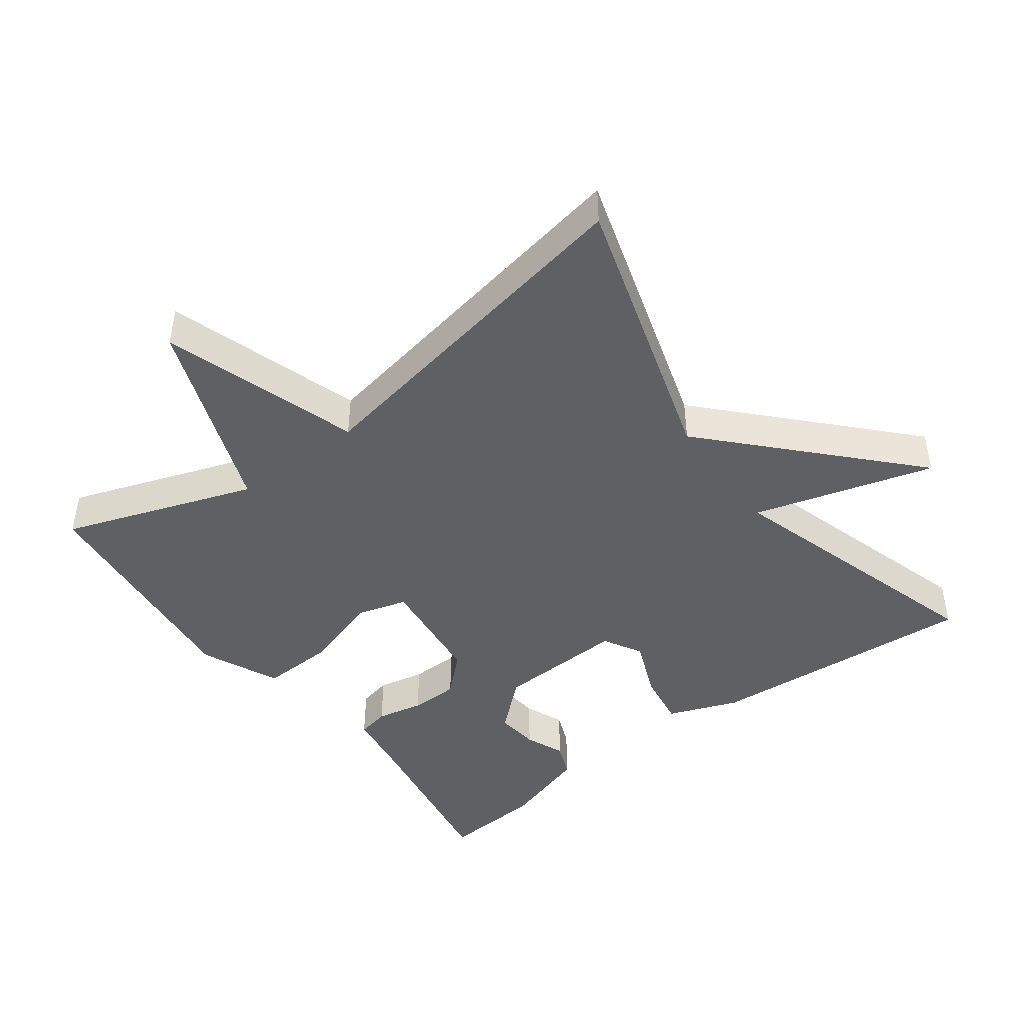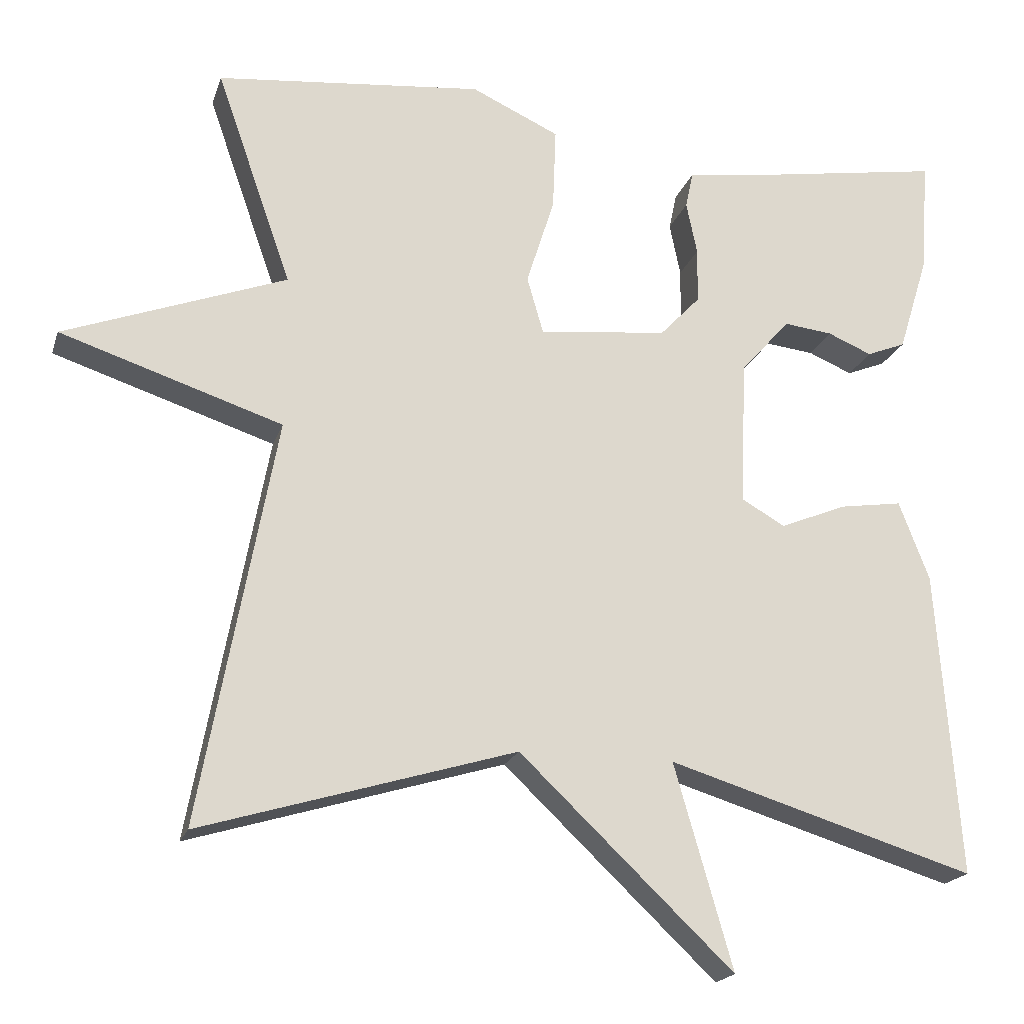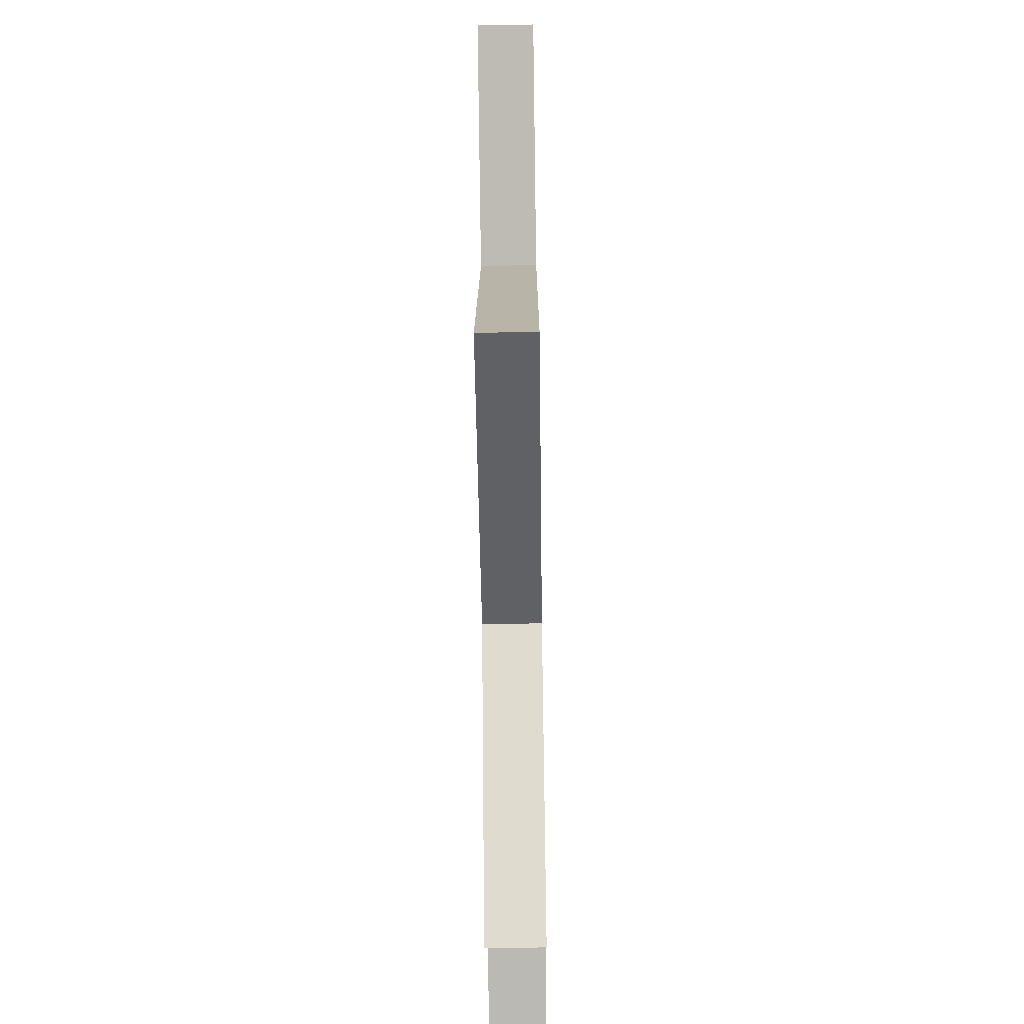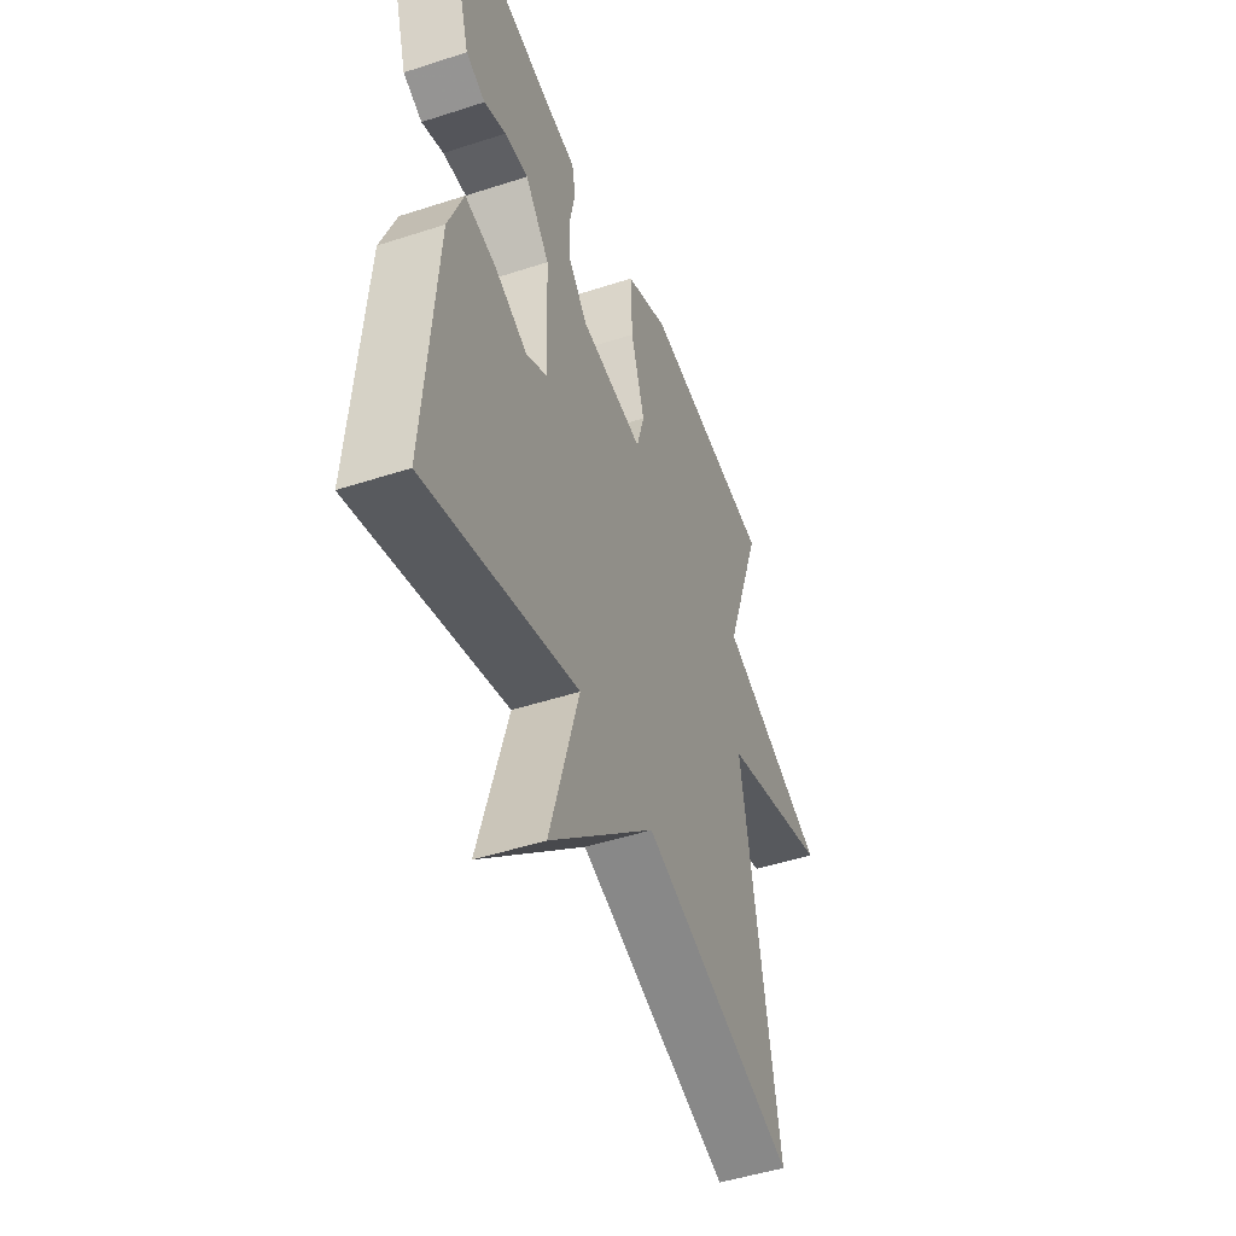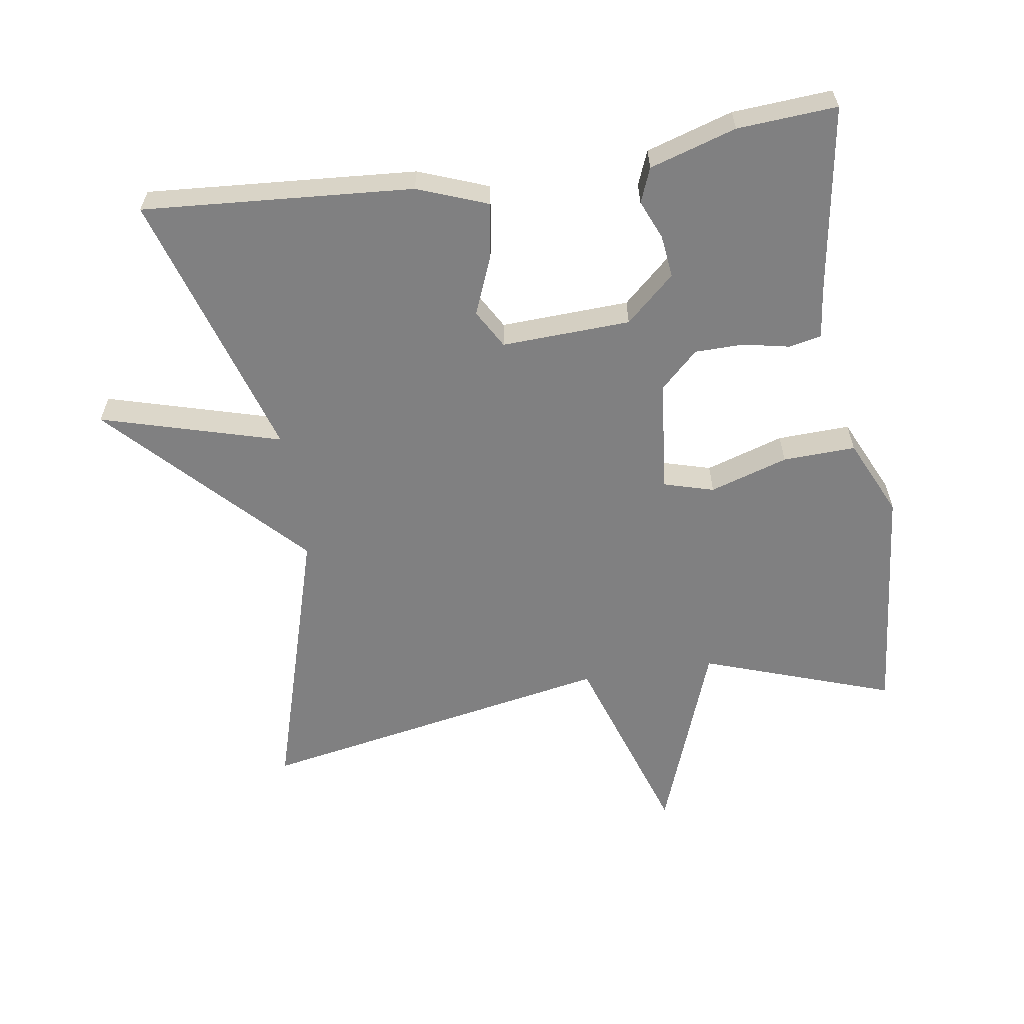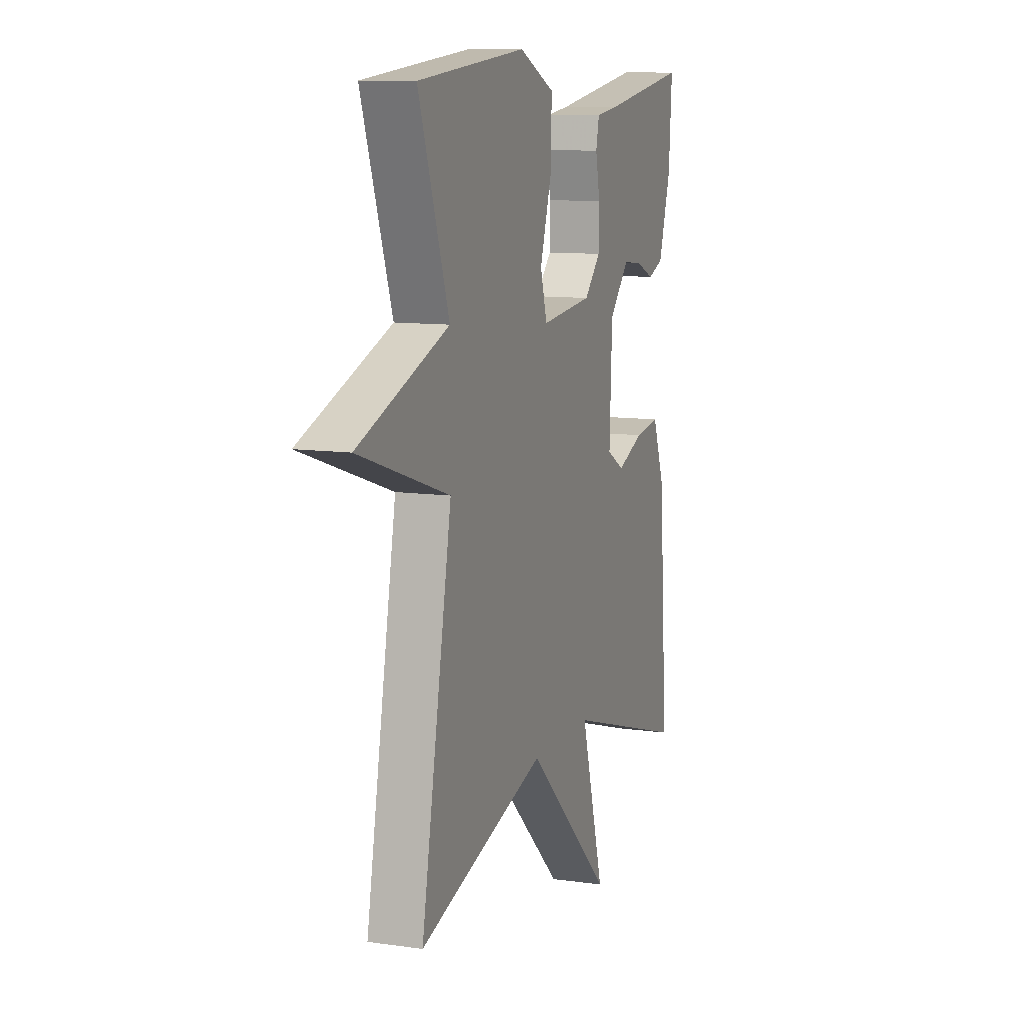
<metadata>
{"format":"obj","ext":"obj","renderer":"f3d","projection":"perspective","resolution":1024,"background":"white","views":[{"elev":-45.2,"azim":126.5,"up":"+Y"},{"elev":-19.4,"azim":164.6,"up":"+Z"},{"elev":-66.2,"azim":90.8,"up":"+Z"},{"elev":-48.0,"azim":-69.9,"up":"+Z"},{"elev":-60.1,"azim":-81.2,"up":"+Y"},{"elev":10.5,"azim":109.8,"up":"+Z"}]}
</metadata>
<code>
v -0.5 0.07 0.5
v -0.224 0.07 0.456
v -0.152 0.07 0.447
v -0.142 0.07 0.4
v -0.156 0.07 0.332
v -0.155 0.07 0.261
v -0.103 0.07 0.206
v 0.062 0.07 0.189
v 0.083 0.07 0.262
v 0.047 0.07 0.376
v 0.043 0.07 0.482
v 0.156 0.07 0.534
v 0.5 0.07 0.5
v 0.403 0.07 0.222
v 0.689 0.07 0.116
v 0.403 0.07 0.022
v 0.5 0.07 -0.5
v 0.095 0.07 -0.379
v -0.18 0.07 -0.641
v -0.105 0.07 -0.379
v -0.5 0.07 -0.5
v -0.471 0.07 -0.106
v -0.432 0.07 -0.004
v -0.352 0.07 -0.016
v -0.266 0.07 -0.051
v -0.21 0.07 -0.019
v -0.218 0.07 0.169
v -0.282 0.07 0.24
v -0.344 0.07 0.233
v -0.401 0.07 0.209
v -0.451 0.07 0.229
v -0.49 0.07 0.355
v -0.5 0 0.5
v -0.224 0 0.456
v -0.152 0 0.447
v -0.142 0 0.4
v -0.156 0 0.332
v -0.155 0 0.261
v -0.103 0 0.206
v 0.062 0 0.189
v 0.083 0 0.262
v 0.047 0 0.376
v 0.043 0 0.482
v 0.156 0 0.534
v 0.5 0 0.5
v 0.403 0 0.222
v 0.689 0 0.116
v 0.403 0 0.022
v 0.5 0 -0.5
v 0.095 0 -0.379
v -0.18 0 -0.641
v -0.105 0 -0.379
v -0.5 0 -0.5
v -0.471 0 -0.106
v -0.432 0 -0.004
v -0.352 0 -0.016
v -0.266 0 -0.051
v -0.21 0 -0.019
v -0.218 0 0.169
v -0.282 0 0.24
v -0.344 0 0.233
v -0.401 0 0.209
v -0.451 0 0.229
v -0.49 0 0.355
f 32 1 2
f 31 32 2
f 30 31 2
f 29 30 2
f 3 4 5
f 2 3 5
f 29 2 5
f 28 29 5
f 27 28 5 6
f 26 27 6 7
f 23 24 25
f 22 23 25
f 21 22 25
f 20 21 25
f 20 25 26
f 18 19 20
f 26 7 8
f 20 26 8
f 18 20 8
f 18 8 9
f 17 18 9
f 16 17 9
f 14 15 16 9
f 12 13 14
f 11 12 14
f 10 11 14
f 9 10 14
f 34 33 64
f 34 64 63
f 34 63 62
f 34 62 61
f 37 36 35
f 37 35 34
f 37 34 61
f 37 61 60
f 38 37 60 59
f 39 38 59 58
f 57 56 55
f 57 55 54
f 57 54 53
f 57 53 52
f 58 57 52
f 52 51 50
f 40 39 58
f 40 58 52
f 40 52 50
f 41 40 50
f 41 50 49
f 41 49 48
f 41 48 47 46
f 46 45 44
f 46 44 43
f 46 43 42
f 46 42 41
f 1 33 34 2
f 2 34 35 3
f 3 35 36 4
f 4 36 37 5
f 5 37 38 6
f 6 38 39 7
f 7 39 40 8
f 8 40 41 9
f 9 41 42 10
f 10 42 43 11
f 11 43 44 12
f 12 44 45 13
f 13 45 46 14
f 14 46 47 15
f 15 47 48 16
f 16 48 49 17
f 17 49 50 18
f 18 50 51 19
f 19 51 52 20
f 20 52 53 21
f 21 53 54 22
f 22 54 55 23
f 23 55 56 24
f 24 56 57 25
f 25 57 58 26
f 26 58 59 27
f 27 59 60 28
f 28 60 61 29
f 29 61 62 30
f 30 62 63 31
f 31 63 64 32
f 32 64 33 1

</code>
